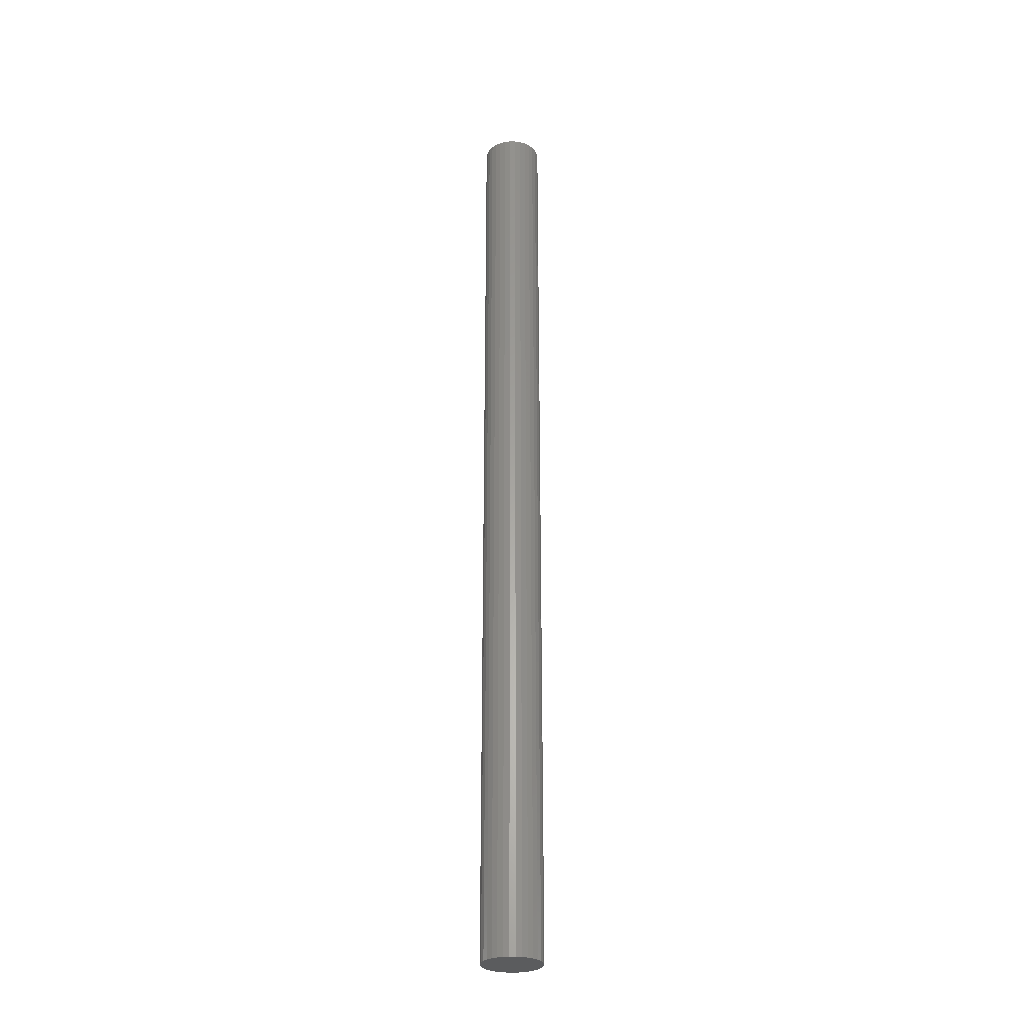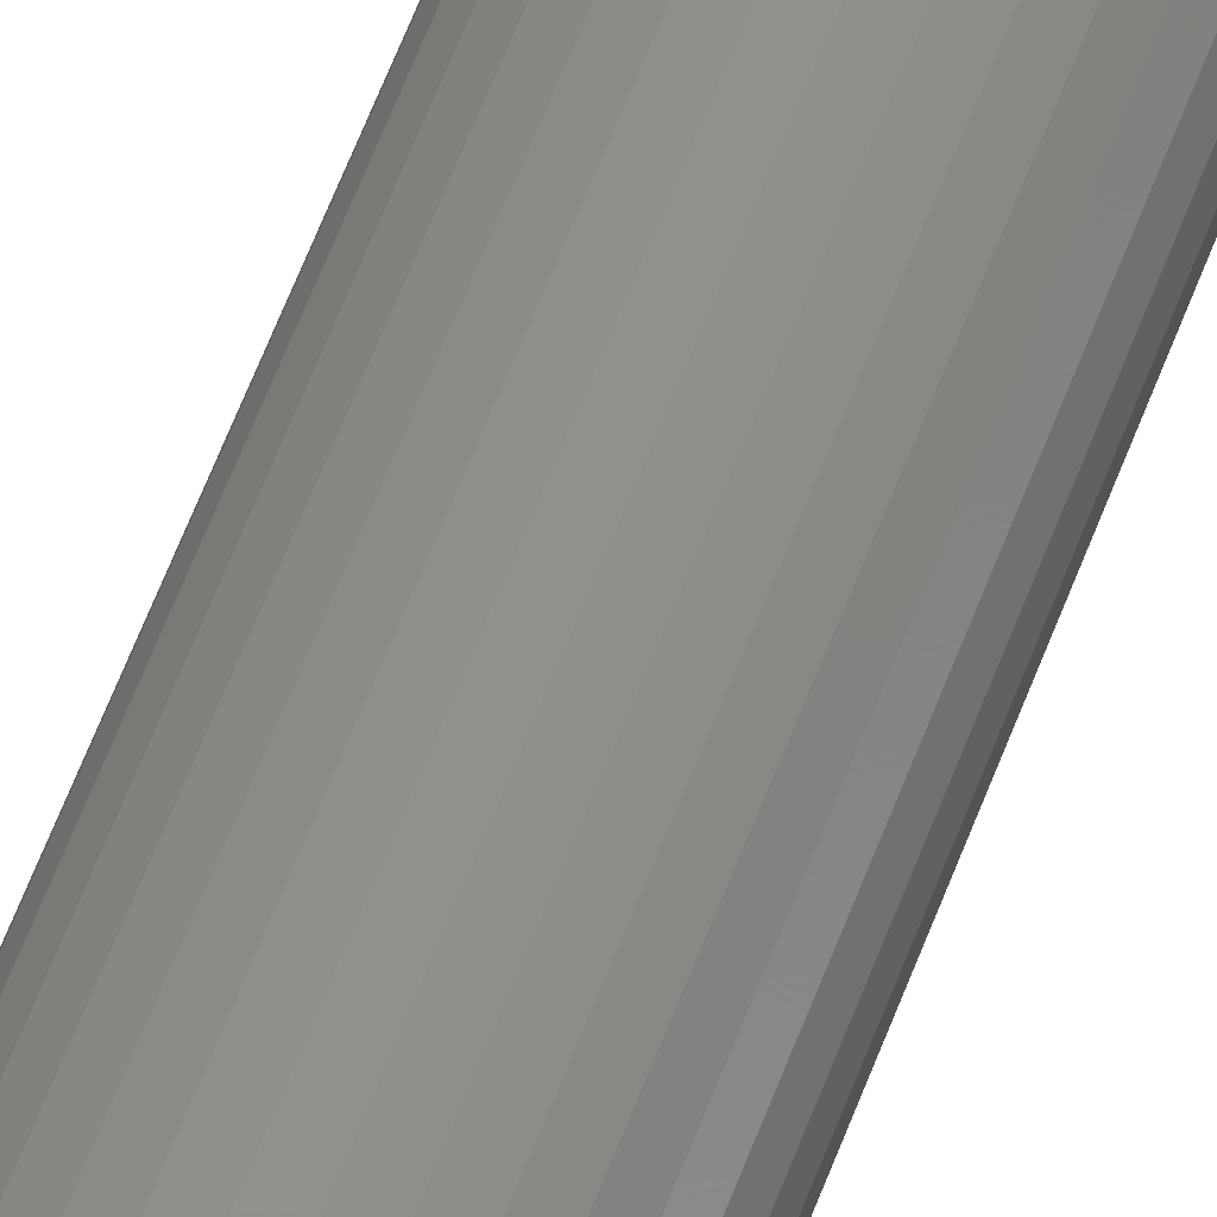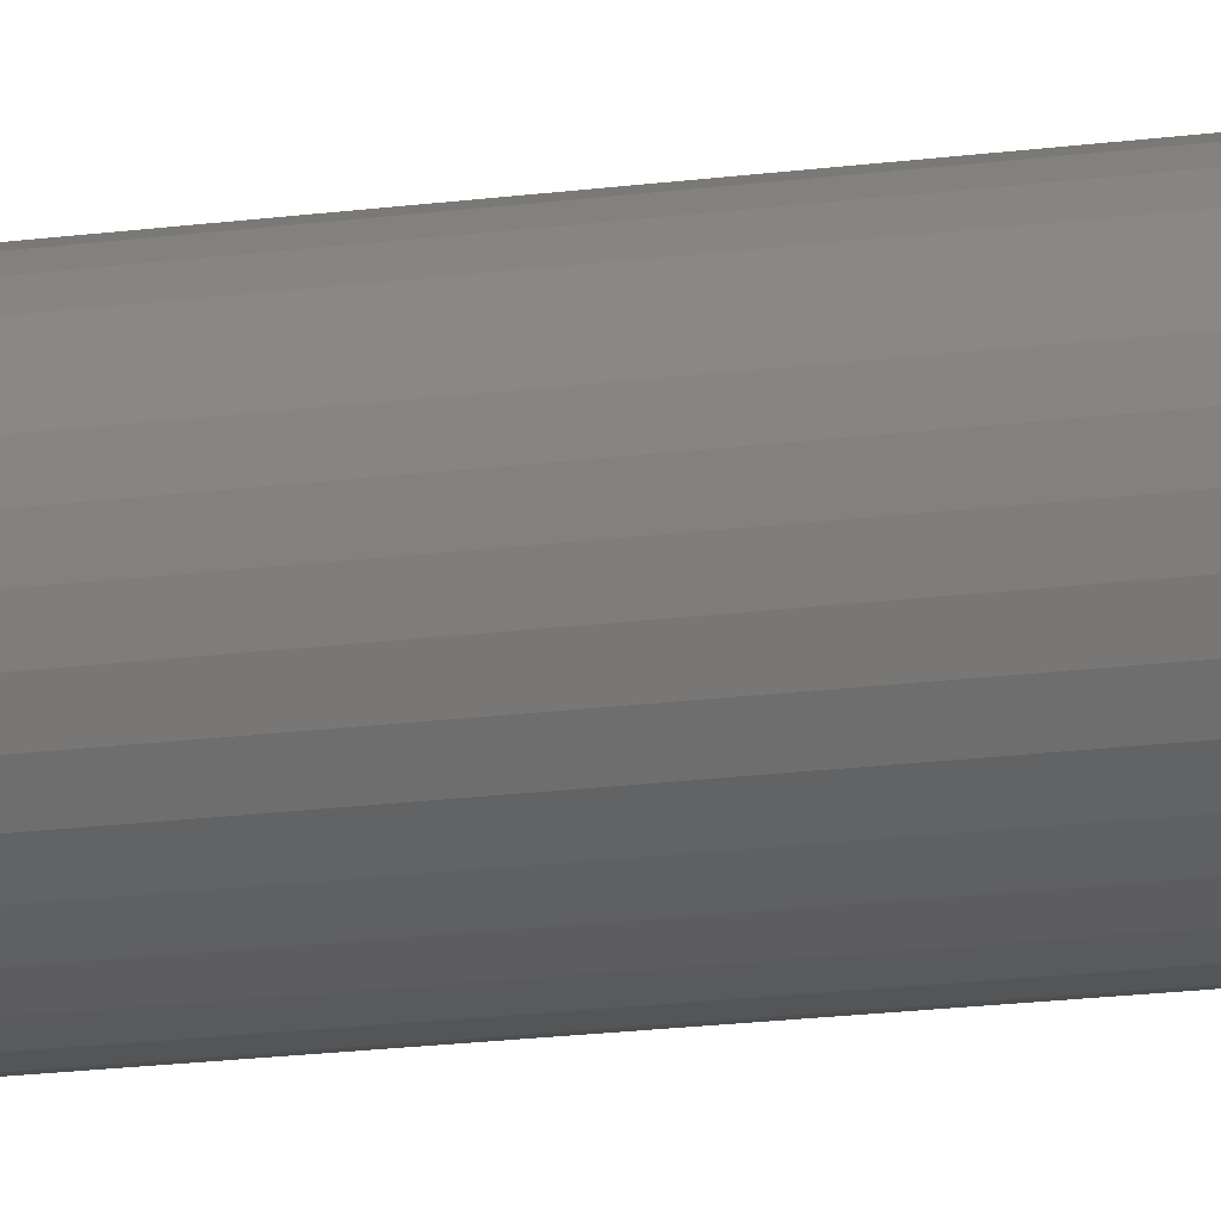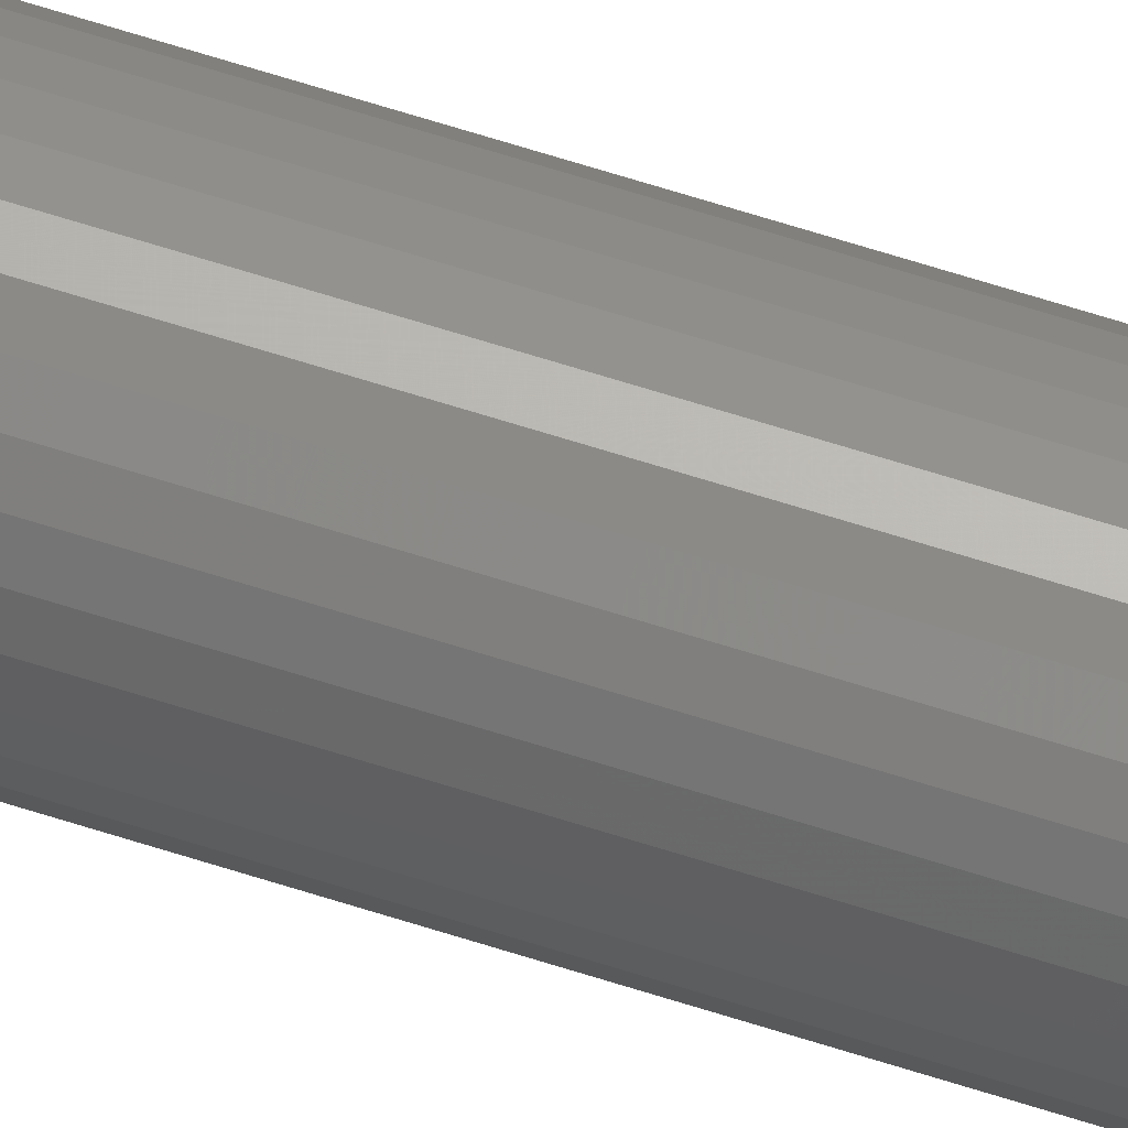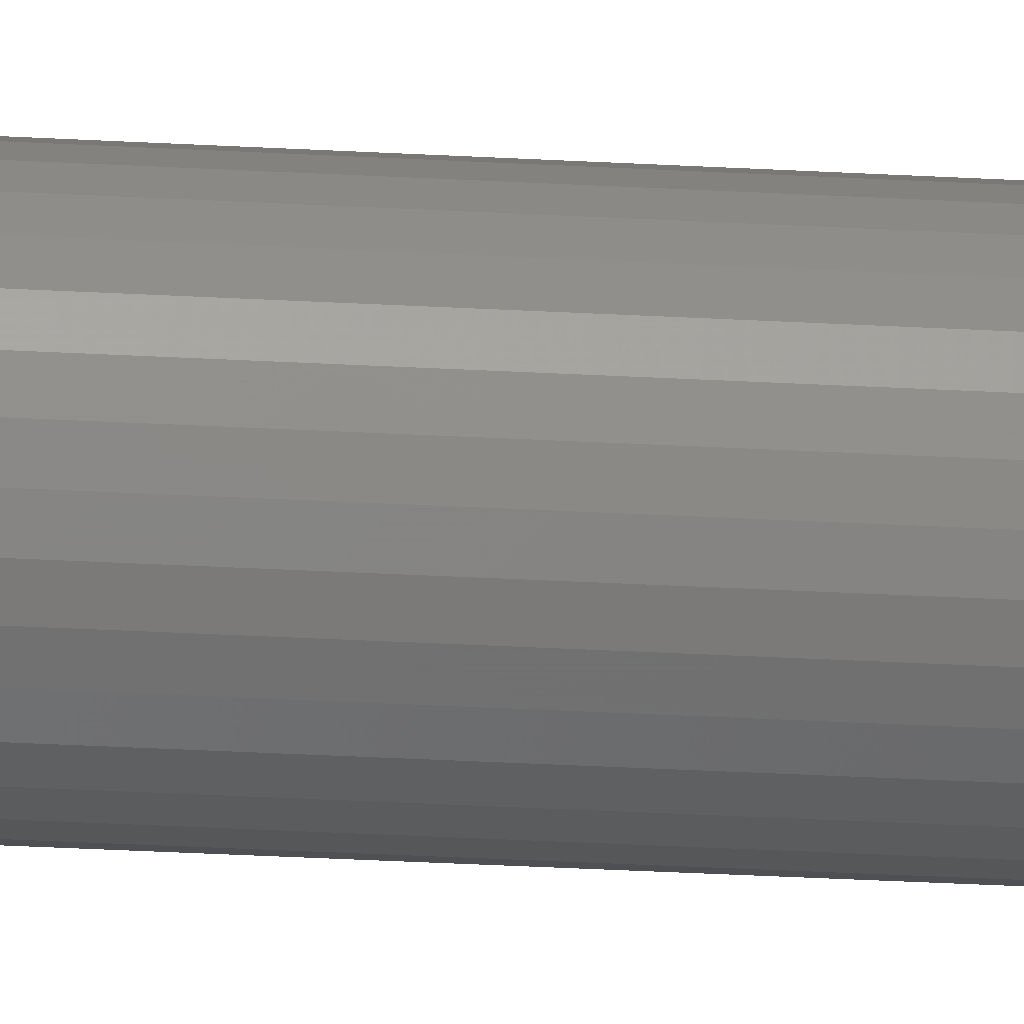
<metadata>
{"format":"stl","ext":"stl","renderer":"f3d","projection":"perspective","resolution":1024,"background":"white","views":[{"elev":-28.4,"azim":-85.5,"up":"+Y"},{"elev":50.5,"azim":18.3,"up":"+Z"},{"elev":-8.4,"azim":119.0,"up":"+Z"},{"elev":71.5,"azim":-72.8,"up":"+Z"},{"elev":-22.9,"azim":-96.1,"up":"+Z"}]}
</metadata>
<code>
# stl→obj: 128 verts, 252 faces
v 0.02348 1.451e-18 -0.004621
v 0.008151 4.936e-19 -0.001572
v 0.02393 1.479e-18 -2.9e-18
v 0.008306 5.033e-19 -1.944e-18
v -0.008817 -5.66e-19 0.02188
v -0.004374 -2.886e-19 0.02323
v 0.0002467 1.811e-34 0.02368
v -0.02298 -1.451e-18 -0.004621
v -0.007658 -4.936e-19 -0.001572
v -0.007199 -4.65e-19 -0.003084
v -0.006454 -4.185e-19 -0.004477
v -0.005452 -3.559e-19 -0.005699
v -0.01945 -1.23e-18 -0.01316
v -0.02163 -1.366e-18 -0.009064
v -0.01291 -8.217e-19 -0.01969
v -0.0165 -1.046e-18 -0.01675
v 0.007692 4.65e-19 -0.003084
v 0.006948 4.185e-19 -0.004477
v 0.005945 3.559e-19 -0.005699
v 0.0134 8.217e-19 -0.01969
v 0.02213 1.366e-18 -0.009064
v 0.01994 1.23e-18 -0.01316
v 0.01699 1.046e-18 -0.01675
v 0.004867 2.886e-19 -0.02323
v 0.0002467 -3.623e-34 -0.02368
v 0.00931 5.66e-19 -0.02188
v -0.02344 -1.479e-18 2.9e-18
v -0.007658 -4.936e-19 0.001572
v -0.007812 -5.033e-19 3.018e-20
v -0.02163 -1.366e-18 0.009064
v 0.0002467 6.164e-35 0.008059
v -0.001326 -9.819e-20 0.007904
v -0.002837 -1.926e-19 0.007446
v -0.004231 -2.796e-19 0.006701
v -0.005452 -3.559e-19 0.005699
v -0.02298 -1.451e-18 0.004621
v -0.01945 -1.23e-18 0.01316
v -0.0165 -1.046e-18 0.01675
v -0.01291 -8.217e-19 0.01969
v 0.004867 2.886e-19 0.02323
v 0.00931 5.66e-19 0.02188
v 0.0134 8.217e-19 0.01969
v 0.01699 1.046e-18 0.01675
v 0.01994 1.23e-18 0.01316
v 0.02213 1.366e-18 0.009064
v -0.006454 -4.185e-19 0.004477
v -0.007199 -4.65e-19 0.003084
v 0.0002467 -1.233e-34 -0.008059
v -0.004374 -2.886e-19 -0.02323
v -0.008817 -5.66e-19 -0.02188
v -0.004231 -2.796e-19 -0.006701
v -0.002837 -1.926e-19 -0.007446
v -0.001326 -9.819e-20 -0.007904
v 0.02348 1.451e-18 0.004621
v 0.006948 4.185e-19 0.004477
v 0.005945 3.559e-19 0.005699
v 0.004724 2.796e-19 0.006701
v 0.003331 1.926e-19 0.007446
v 0.001819 9.819e-20 0.007904
v 0.008151 4.936e-19 0.001572
v 0.007692 4.65e-19 0.003084
v 0.001819 9.819e-20 -0.007904
v 0.003331 1.926e-19 -0.007446
v 0.004724 2.796e-19 -0.006701
v 0.001819 -0.7344 -0.007904
v 0.003331 -0.7344 -0.007446
v 0.004724 -0.7344 -0.006701
v 0.005945 -0.7344 -0.005699
v 0.006948 -0.7344 -0.004477
v 0.007692 -0.7344 -0.003084
v 0.008151 -0.7344 -0.001572
v 0.008306 -0.7344 -1.944e-18
v 0.0002467 -0.7344 -0.008059
v -0.001326 -0.7344 -0.007904
v -0.002837 -0.7344 -0.007446
v -0.004231 -0.7344 -0.006701
v -0.005452 -0.7344 -0.005699
v -0.006454 -0.7344 -0.004477
v -0.007199 -0.7344 -0.003084
v -0.007658 -0.7344 -0.001572
v -0.007812 -0.7344 3.018e-20
v -0.001326 -0.7344 0.007904
v -0.002837 -0.7344 0.007446
v -0.004231 -0.7344 0.006701
v -0.005452 -0.7344 0.005699
v -0.006454 -0.7344 0.004477
v -0.007199 -0.7344 0.003084
v -0.007658 -0.7344 0.001572
v 0.0002467 -0.7344 0.008059
v 0.001819 -0.7344 0.007904
v 0.003331 -0.7344 0.007446
v 0.004724 -0.7344 0.006701
v 0.005945 -0.7344 0.005699
v 0.006948 -0.7344 0.004477
v 0.007692 -0.7344 0.003084
v 0.008151 -0.7344 0.001572
v 0.0002467 -0.75 0.02368
v -0.004374 -0.75 0.02323
v -0.008817 -0.75 0.02188
v 0.004867 -0.75 0.02323
v 0.00931 -0.75 0.02188
v -0.01291 -0.75 0.01969
v 0.0134 -0.75 0.01969
v -0.0165 -0.75 0.01675
v 0.01699 -0.75 0.01675
v -0.01945 -0.75 0.01316
v 0.01994 -0.75 0.01316
v -0.02163 -0.75 0.009064
v 0.02213 -0.75 0.009064
v -0.02298 -0.75 0.004621
v 0.02348 -0.75 0.004621
v 0.02348 -0.75 -0.004621
v -0.02163 -0.75 -0.009064
v 0.02213 -0.75 -0.009064
v -0.01945 -0.75 -0.01316
v 0.01994 -0.75 -0.01316
v -0.0165 -0.75 -0.01675
v 0.01699 -0.75 -0.01675
v -0.01291 -0.75 -0.01969
v 0.0134 -0.75 -0.01969
v -0.008817 -0.75 -0.02188
v 0.00931 -0.75 -0.02188
v -0.004374 -0.75 -0.02323
v 0.0002467 -0.75 -0.02368
v 0.004867 -0.75 -0.02323
v 0.02393 -0.75 -2.9e-18
v -0.02344 -0.75 2.9e-18
v -0.02298 -0.75 -0.004621
f 1 2 3
f 2 4 3
f 5 6 7
f 8 9 10
f 11 8 10
f 8 11 12
f 13 14 15
f 16 13 15
f 17 2 1
f 18 17 1
f 19 18 1
f 20 21 22
f 22 23 20
f 24 25 26
f 27 28 29
f 27 29 9
f 27 9 8
f 30 31 32
f 30 32 33
f 30 33 34
f 30 34 35
f 30 35 36
f 31 30 37
f 31 37 38
f 31 38 39
f 31 39 5
f 31 5 7
f 31 7 40
f 31 40 41
f 31 41 42
f 31 42 43
f 31 43 44
f 31 44 45
f 36 35 46
f 36 46 47
f 36 47 28
f 36 28 27
f 48 21 20
f 48 20 26
f 48 26 25
f 48 25 49
f 48 49 50
f 48 50 15
f 48 15 14
f 14 8 12
f 14 12 51
f 14 51 52
f 14 52 53
f 14 53 48
f 45 54 55
f 45 55 56
f 45 56 57
f 45 57 58
f 45 58 59
f 45 59 31
f 54 3 4
f 54 4 60
f 54 60 61
f 54 61 55
f 21 48 62
f 21 62 63
f 21 63 64
f 21 64 19
f 21 19 1
f 48 65 62
f 62 65 66
f 62 66 63
f 63 66 67
f 63 67 64
f 64 67 68
f 64 68 19
f 19 68 69
f 19 69 18
f 18 69 70
f 18 70 17
f 17 70 71
f 17 71 2
f 2 71 72
f 2 72 4
f 65 48 73
f 73 48 53
f 73 53 74
f 74 53 52
f 74 52 75
f 75 52 51
f 75 51 76
f 76 51 12
f 76 12 77
f 77 12 11
f 77 11 78
f 78 11 10
f 78 10 79
f 79 10 9
f 79 9 80
f 80 9 29
f 80 29 81
f 31 82 32
f 32 82 83
f 32 83 33
f 33 83 84
f 33 84 34
f 34 84 85
f 34 85 35
f 35 85 86
f 35 86 46
f 46 86 87
f 46 87 47
f 47 87 88
f 47 88 28
f 28 88 81
f 28 81 29
f 82 31 89
f 89 31 59
f 89 59 90
f 90 59 58
f 90 58 91
f 91 58 57
f 91 57 92
f 92 57 56
f 92 56 93
f 93 56 55
f 93 55 94
f 94 55 61
f 94 61 95
f 95 61 60
f 95 60 96
f 96 60 4
f 96 4 72
f 94 87 86
f 95 87 94
f 95 88 87
f 96 88 95
f 71 80 72
f 71 79 80
f 70 79 71
f 70 78 79
f 69 78 70
f 69 77 78
f 68 77 69
f 68 76 77
f 75 76 68
f 81 88 96
f 81 96 72
f 81 72 80
f 67 66 65
f 67 65 73
f 67 73 74
f 67 74 75
f 67 75 68
f 93 94 86
f 93 86 85
f 93 85 84
f 93 84 83
f 93 83 82
f 93 82 89
f 93 89 90
f 93 90 91
f 93 91 92
f 97 98 99
f 100 97 99
f 100 99 101
f 101 99 102
f 101 102 103
f 103 102 104
f 103 104 105
f 105 104 106
f 105 106 107
f 107 106 108
f 107 108 109
f 109 108 110
f 109 110 111
f 112 113 114
f 114 113 115
f 114 115 116
f 116 115 117
f 116 117 118
f 118 117 119
f 118 119 120
f 120 119 121
f 120 121 122
f 122 121 123
f 122 123 124
f 122 124 125
f 111 110 126
f 126 110 127
f 126 127 112
f 112 127 128
f 112 128 113
f 3 126 1
f 1 126 112
f 1 112 21
f 21 112 114
f 21 114 22
f 22 114 116
f 22 116 23
f 23 116 118
f 23 118 20
f 20 118 120
f 20 120 26
f 26 120 122
f 26 122 24
f 24 122 125
f 24 125 25
f 25 125 124
f 25 124 49
f 49 124 123
f 49 123 50
f 50 123 121
f 50 121 15
f 15 121 119
f 15 119 16
f 16 119 117
f 16 117 13
f 13 117 115
f 13 115 14
f 14 115 113
f 14 113 8
f 8 113 128
f 8 128 27
f 27 128 127
f 27 127 36
f 36 127 110
f 36 110 30
f 30 110 108
f 30 108 37
f 37 108 106
f 37 106 38
f 38 106 104
f 38 104 39
f 39 104 102
f 39 102 5
f 5 102 99
f 5 99 6
f 6 99 98
f 6 98 7
f 7 98 97
f 7 97 40
f 40 97 100
f 40 100 41
f 41 100 101
f 41 101 42
f 42 101 103
f 42 103 43
f 43 103 105
f 43 105 44
f 44 105 107
f 44 107 45
f 45 107 109
f 45 109 54
f 54 109 111
f 54 111 3
f 3 111 126

</code>
